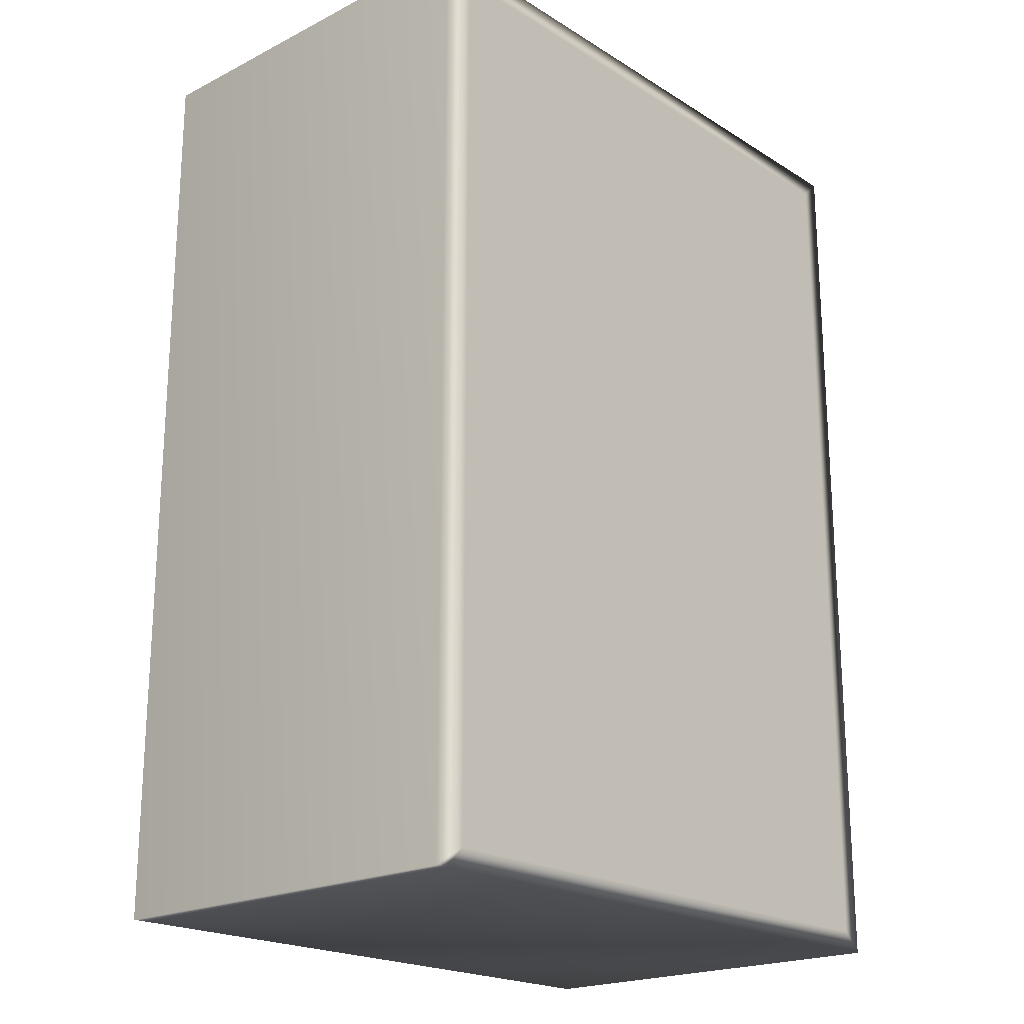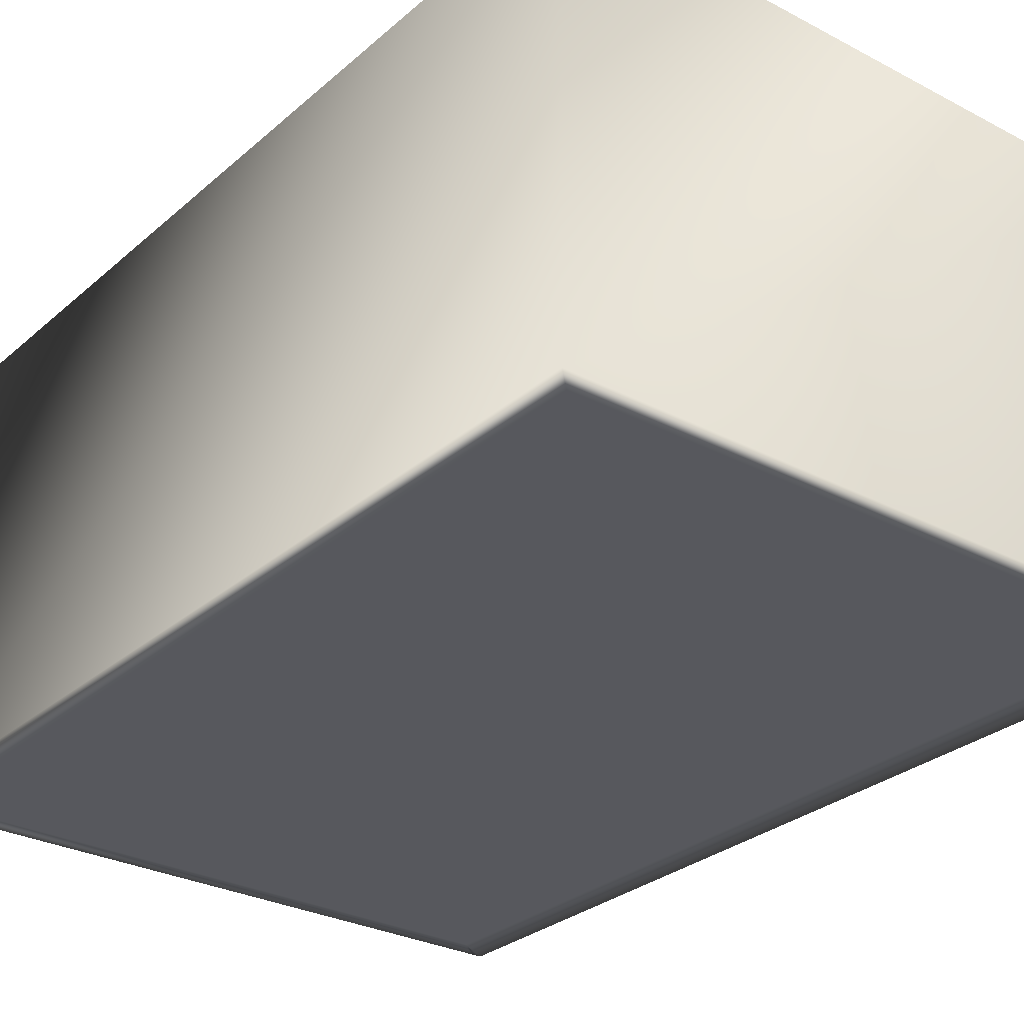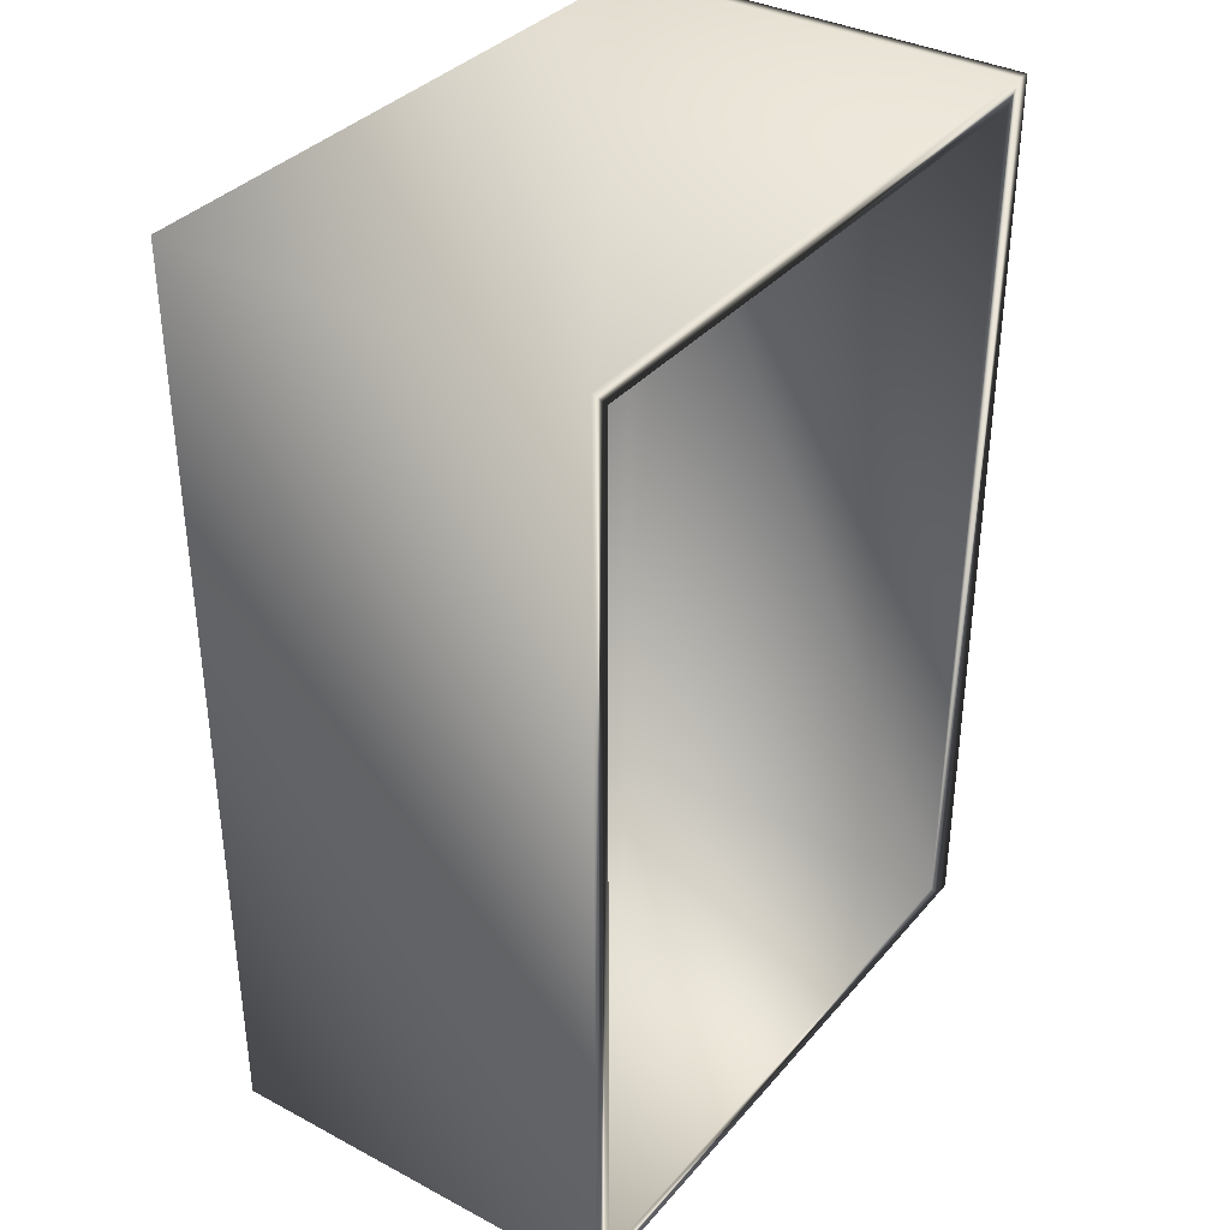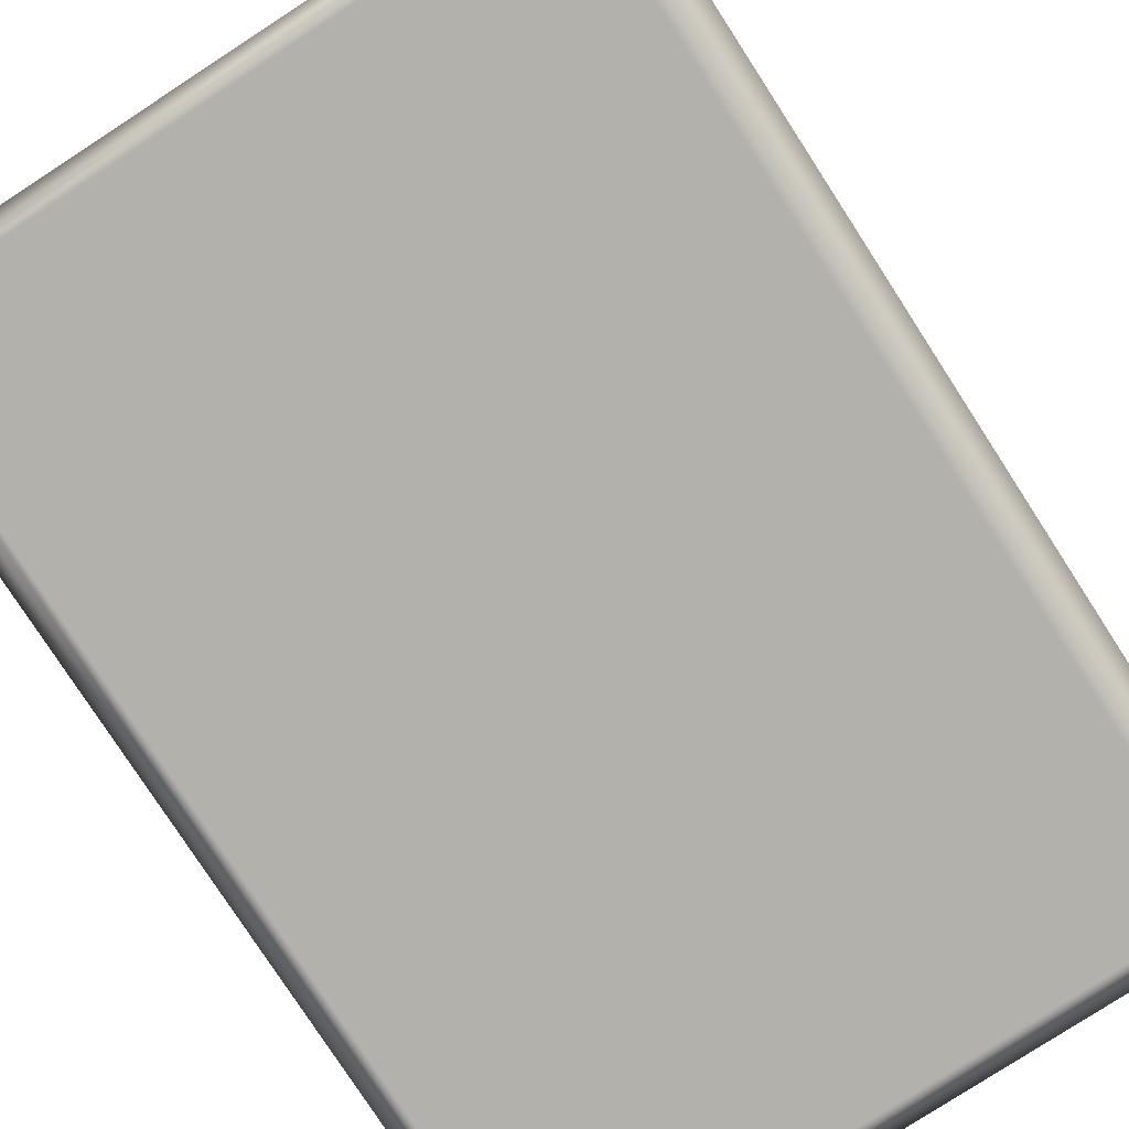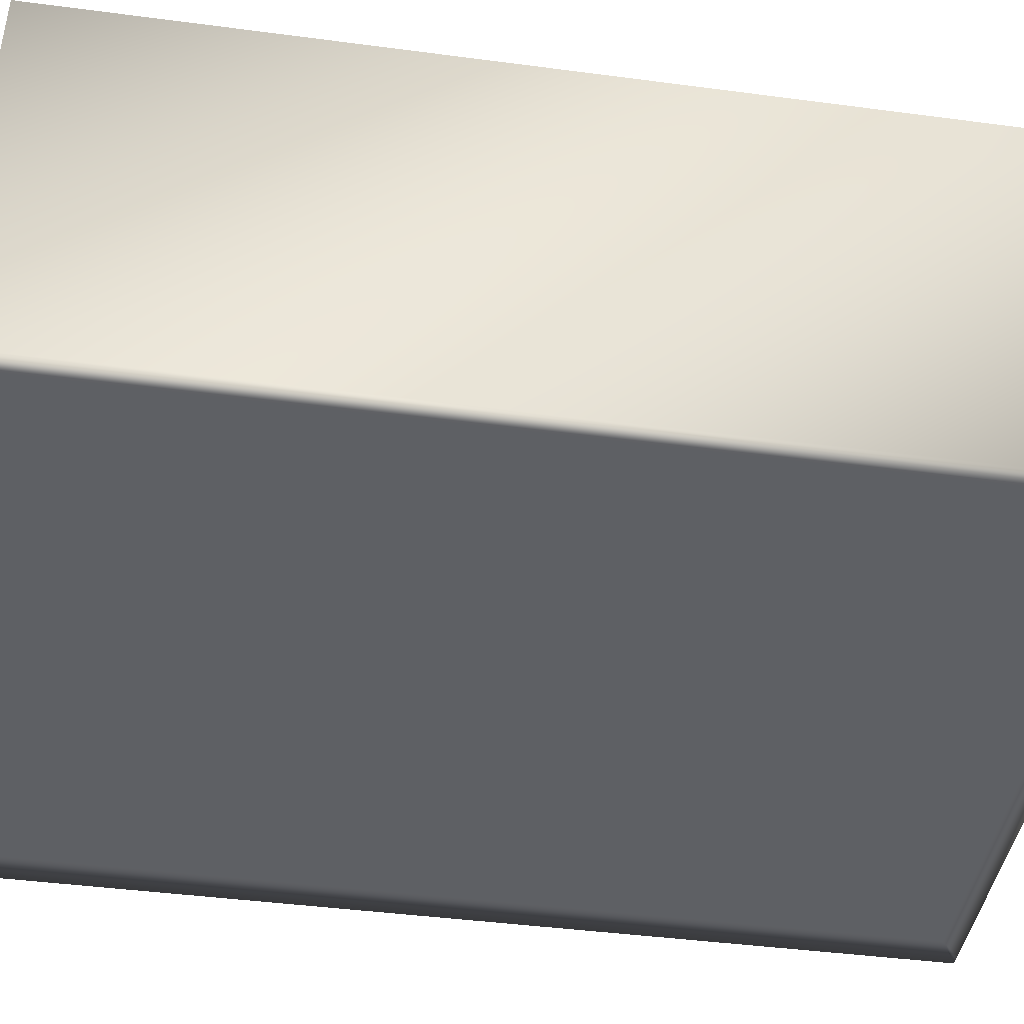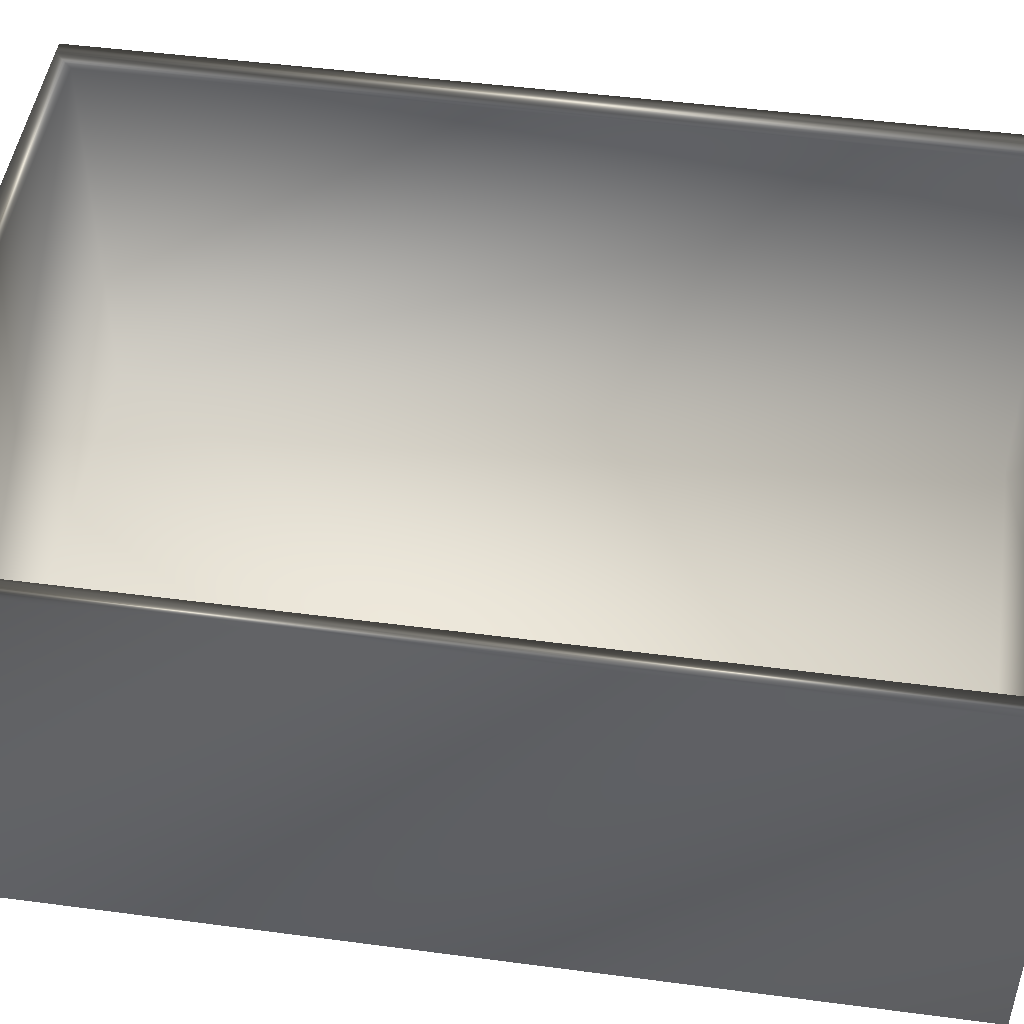
<metadata>
{"format":"obj","ext":"obj","renderer":"f3d","projection":"perspective","resolution":1024,"background":"white","views":[{"elev":-20.6,"azim":-47.9,"up":"+Z"},{"elev":-28.9,"azim":141.8,"up":"+Y"},{"elev":35.8,"azim":124.8,"up":"+Z"},{"elev":-79.1,"azim":-147.0,"up":"+Y"},{"elev":-43.1,"azim":81.1,"up":"+Y"},{"elev":48.2,"azim":98.4,"up":"+Y"}]}
</metadata>
<code>
v 7.133 24.99 -44.97
v 7.133 24.99 -47.77
v 5.258 24.99 -44.97
v 5.258 24.99 -47.77
v 5.258 26.22 -47.77
v 5.258 26.22 -44.97
v 7.133 26.22 -47.77
v 5.196 26.22 -47.83
v 7.196 26.22 -47.83
v 7.196 26.22 -44.9
v 7.133 26.22 -44.97
v 5.196 26.22 -44.9
v 7.196 24.92 -47.83
v 7.196 24.92 -44.9
v 5.196 24.92 -44.9
v 7.133 24.92 -44.97
v 5.258 24.92 -44.97
v 5.258 24.92 -47.77
v 5.154 24.92 -47.83
v 5.196 24.92 -47.83
v 5.154 24.92 -44.9
v 7.133 24.92 -47.77
v 5.154 26.22 -47.83
v 5.154 26.22 -44.9
f 1 2 3
f 3 2 4
f 4 5 3
f 3 5 6
f 2 7 4
f 4 7 5
f 5 7 8
f 8 7 9
f 10 11 12
f 12 11 6
f 7 11 9
f 9 11 10
f 3 6 1
f 1 6 11
f 13 9 14
f 14 9 10
f 1 11 2
f 2 11 7
f 14 15 16
f 16 15 17
f 16 17 18
f 18 17 19
f 18 19 20
f 15 21 17
f 17 21 19
f 16 18 22
f 22 18 20
f 22 20 13
f 13 14 22
f 22 14 16
f 19 23 20
f 20 23 8
f 20 8 13
f 13 8 9
f 23 24 8
f 8 24 12
f 8 12 5
f 5 12 6
f 23 19 24
f 24 19 21
f 24 21 12
f 12 21 15
f 12 15 10
f 10 15 14

</code>
